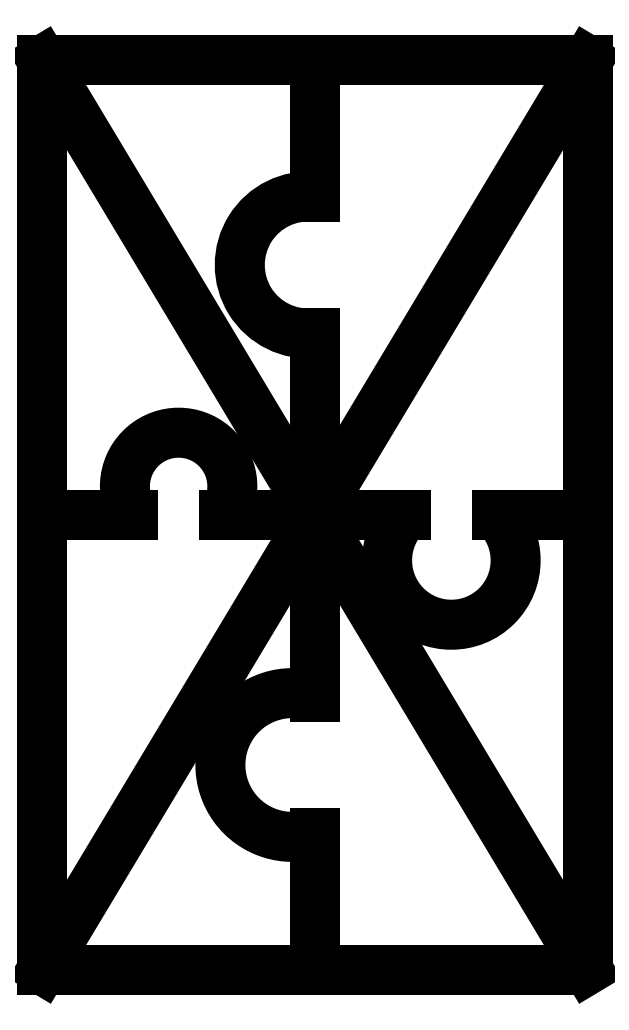
<metadata>
{"format":"dxf","ext":"dxf","renderer":"ezdxf+matplotlib","layout":"modelspace","background":"white","min_lineweight":24,"dpi":150}
</metadata>
<code>
0
SECTION
2
ENTITIES
0
LWPOLYLINE
8
0
90
4
70
1
43
0
10
30
20
-50
10
-30
20
-50
10
-30
20
50
10
30
20
50
0
LINE
8
0
10
30
20
-50
30
0
11
-30
21
50
31
0
0
LINE
8
0
10
-30
20
-50
30
0
11
30
21
50
31
0
0
ARC
8
0
10
-2.5
20
-27.5
30
0
40
7.906
210
0
220
-0
230
1
50
71.57
51
288.4
0
ARC
8
0
10
-15
20
3.146
30
0
40
5.907
210
0
220
0
230
1
50
-32.18
51
212.2
0
ARC
8
0
10
-0.7393
20
27.5
30
0
40
7.536
210
0
220
-0
230
1
50
84.37
51
275.6
0
ARC
8
0
10
15
20
-5
30
0
40
7.071
210
0
220
0
230
1
50
-225
51
45
0
LINE
8
0
10
0
20
-50
30
0
11
0
21
-35
31
0
0
LINE
8
0
10
0
20
-20
30
0
11
0
21
0
31
0
0
LINE
8
0
10
0
20
0
30
0
11
10
21
0
31
0
0
LINE
8
0
10
20
20
0
30
0
11
30
21
0
31
0
0
LINE
8
0
10
0
20
50
30
0
11
0
21
35
31
0
0
LINE
8
0
10
0
20
20
30
0
11
0
21
0
31
0
0
LINE
8
0
10
-30
20
0
30
0
11
-20
21
0
31
0
0
LINE
8
0
10
-10
20
0
30
0
11
0
21
0
31
0
0
ENDSEC
0
EOF

</code>
